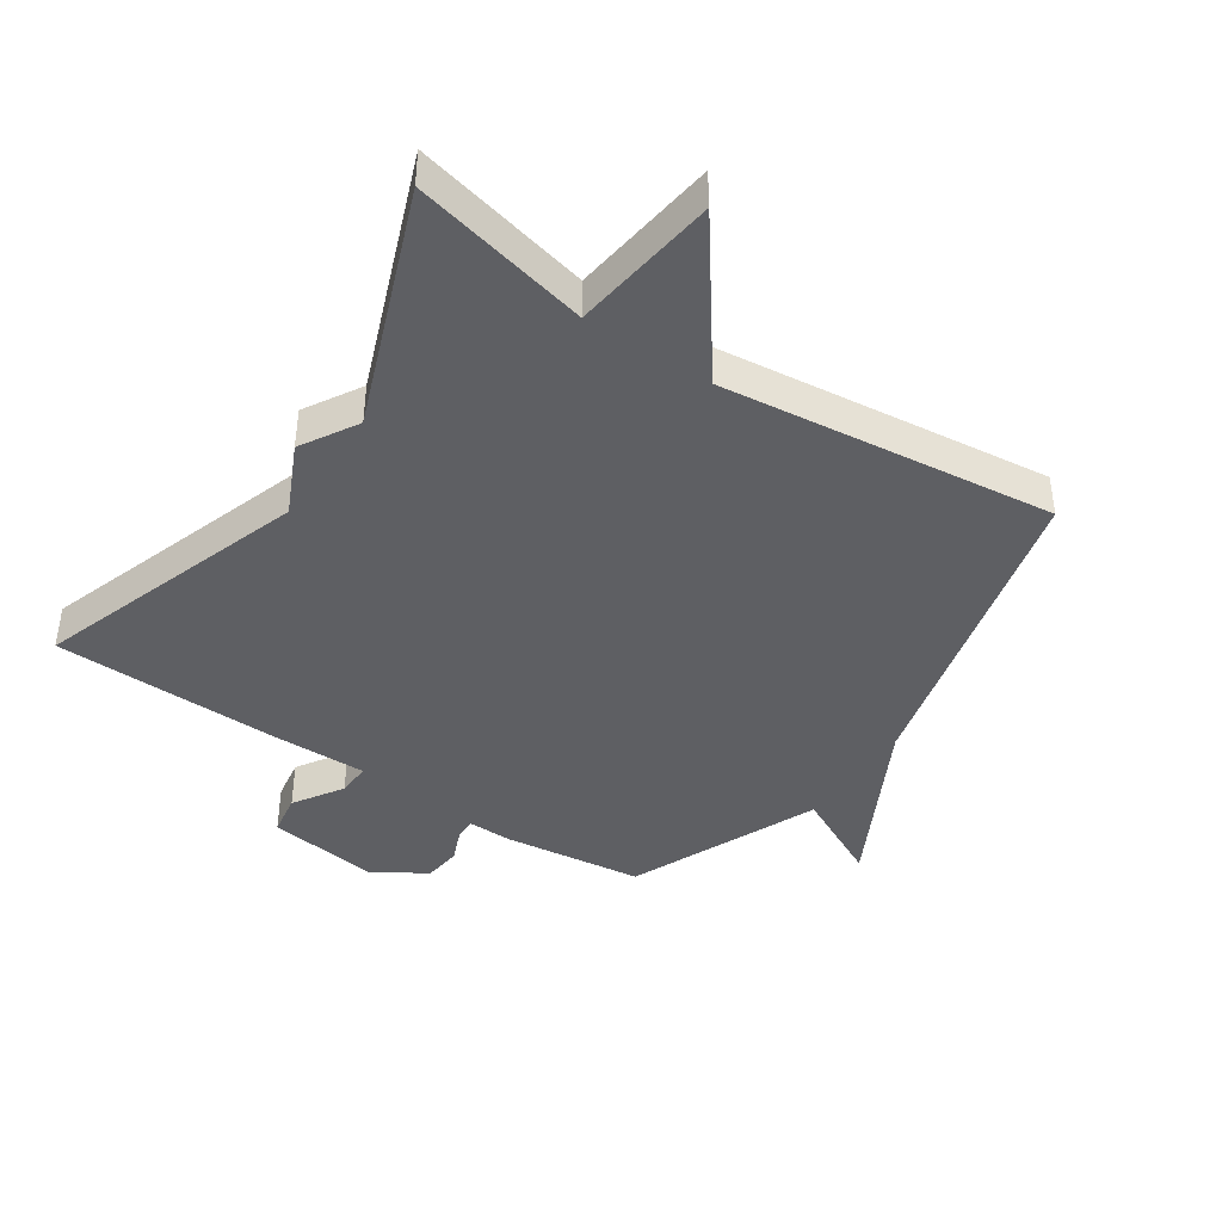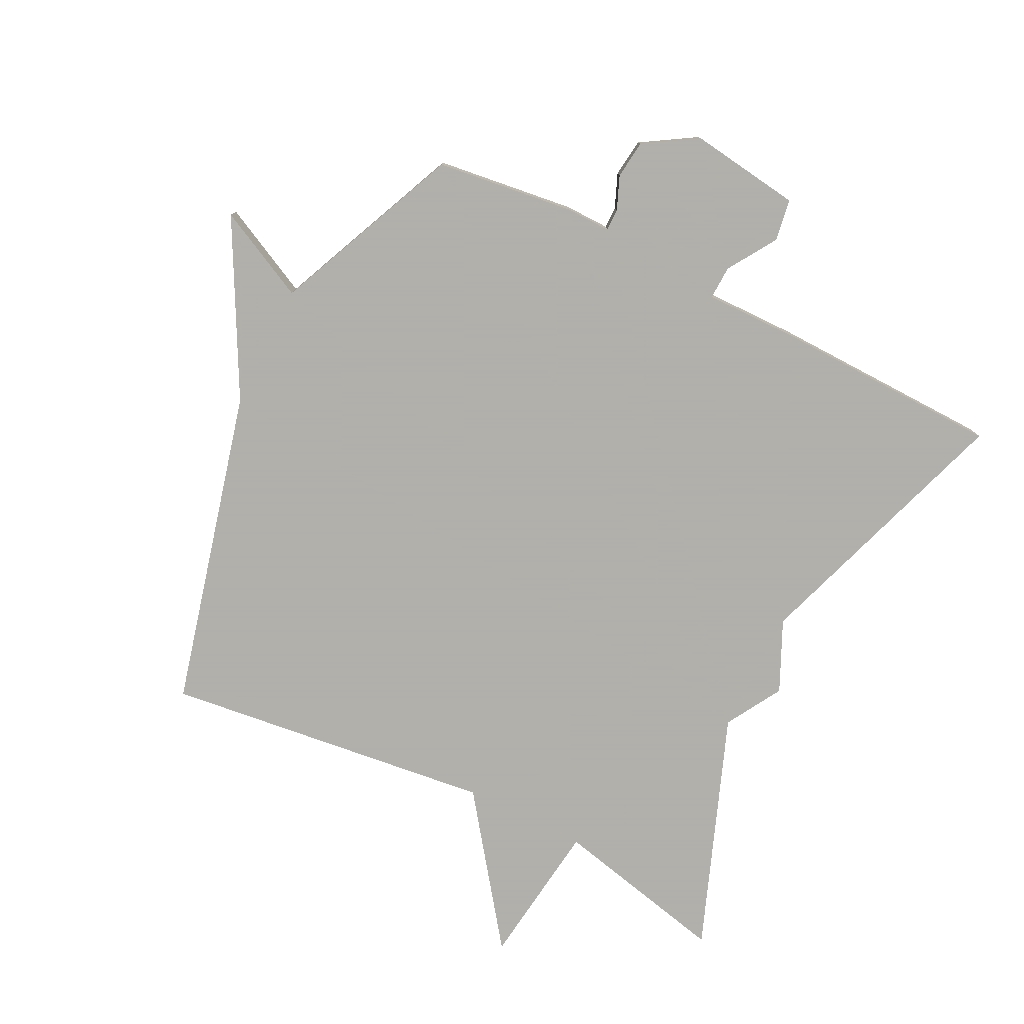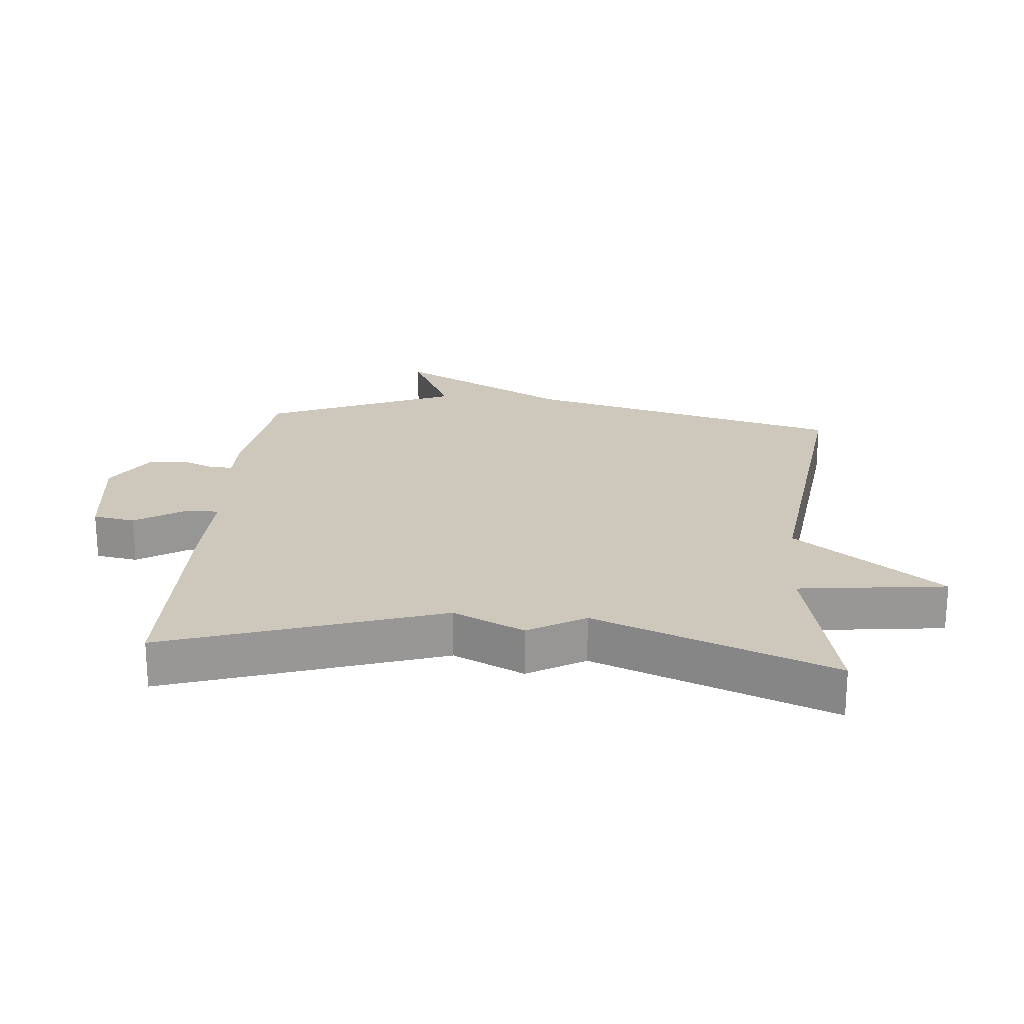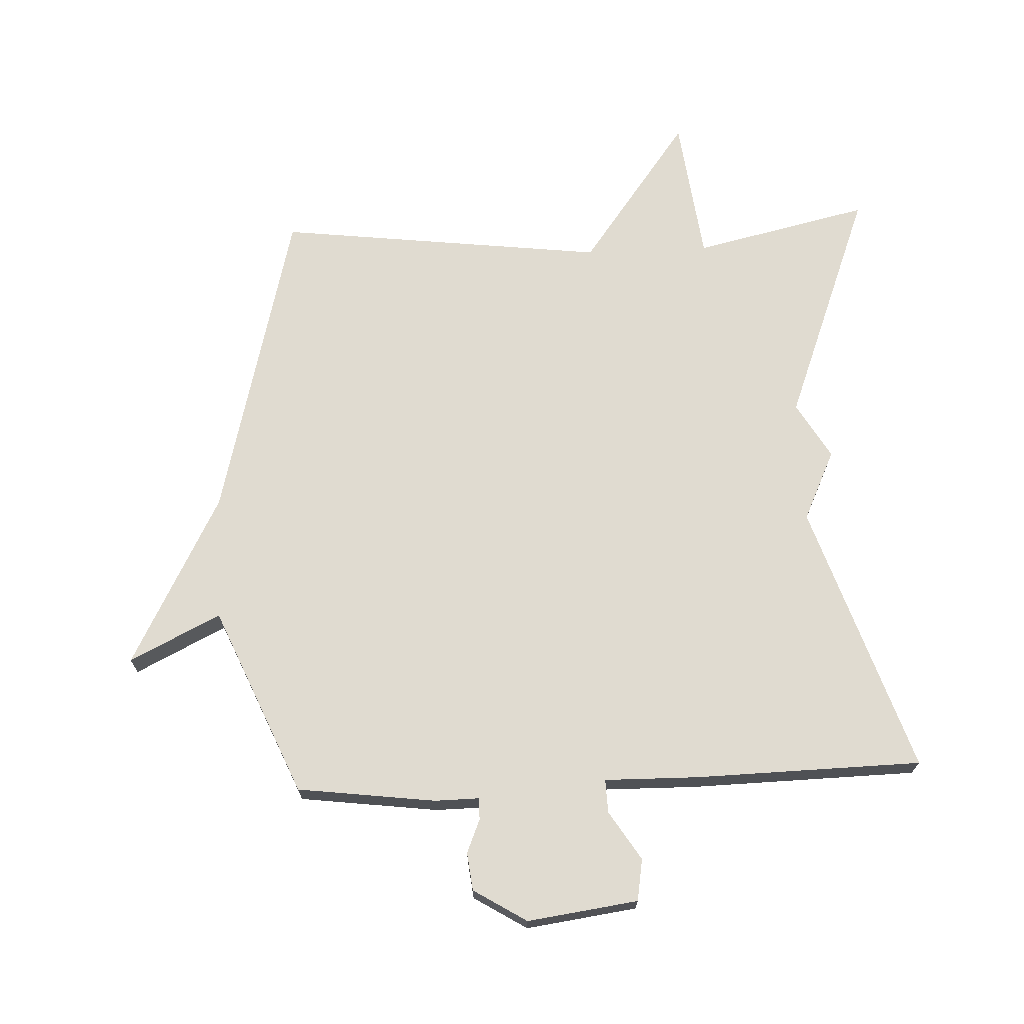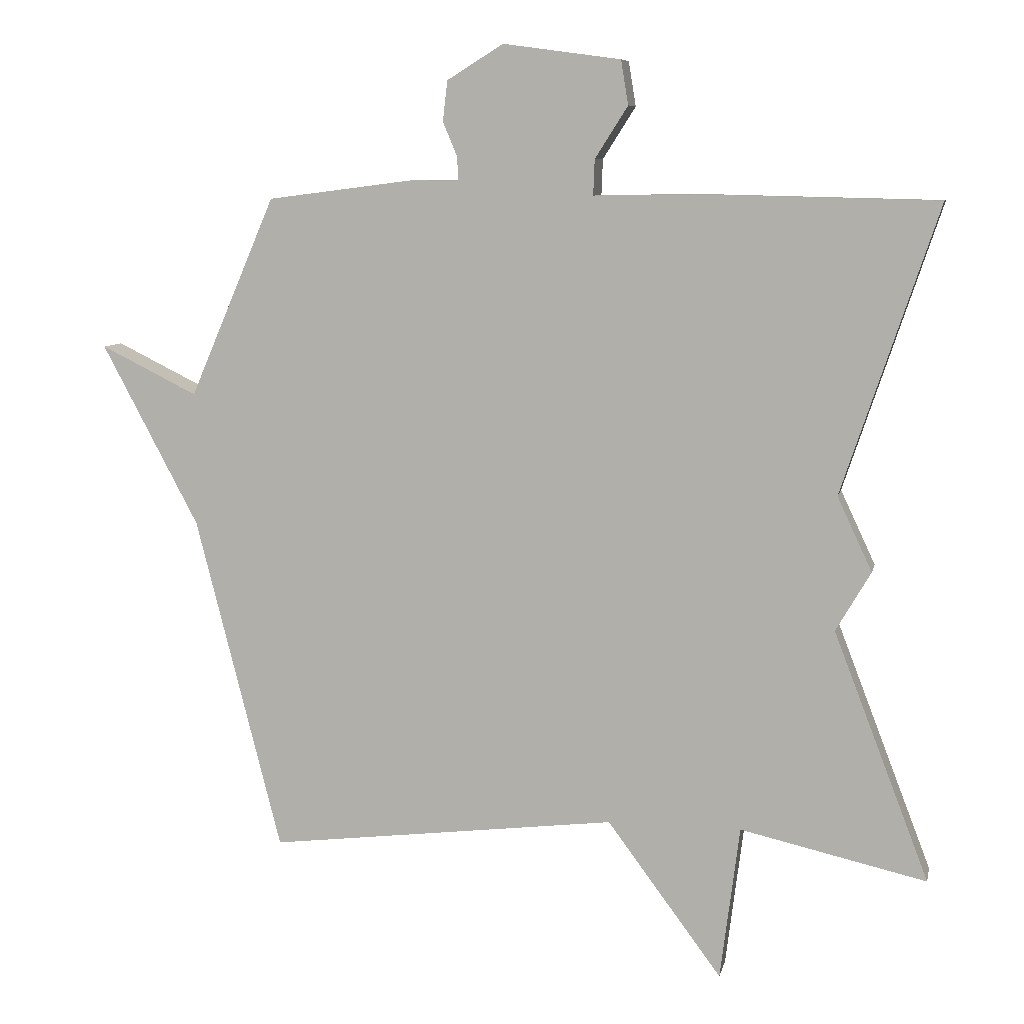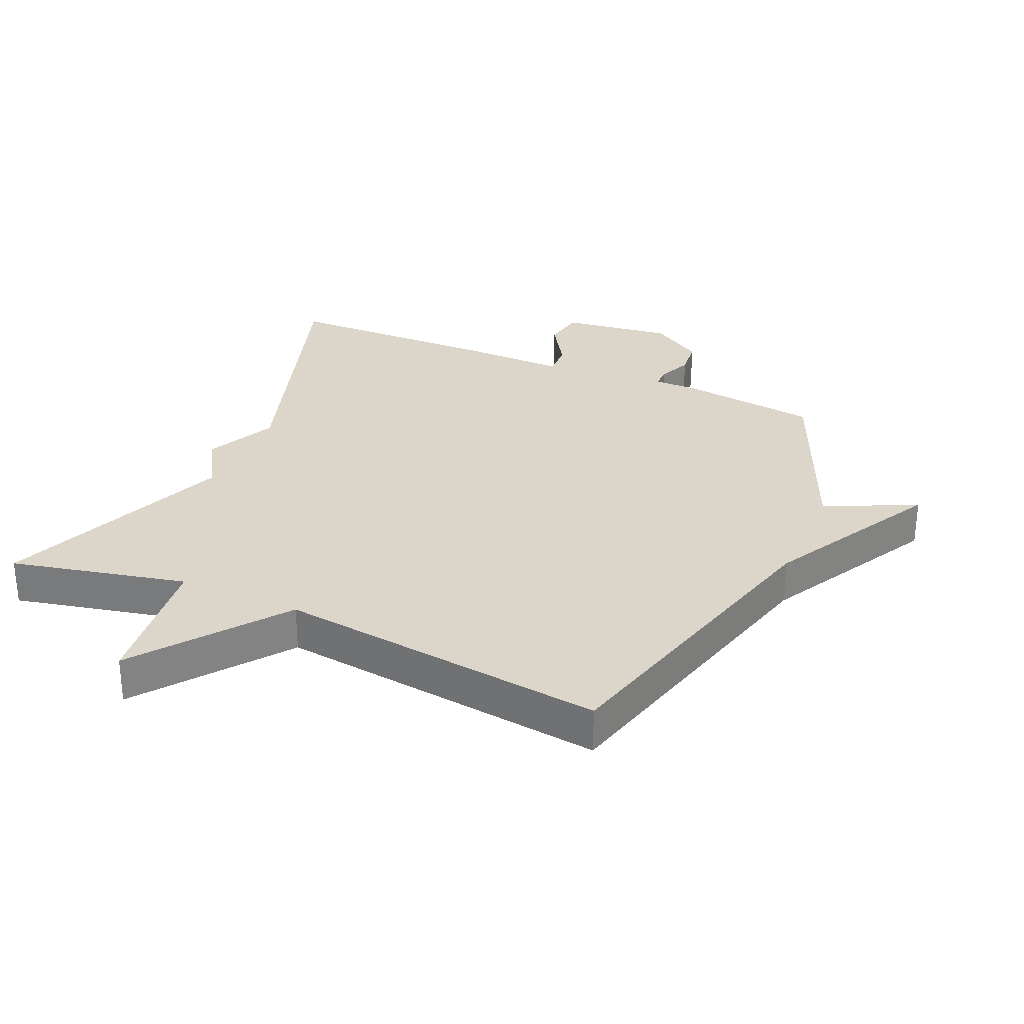
<metadata>
{"format":"obj","ext":"obj","renderer":"f3d","projection":"perspective","resolution":1024,"background":"white","views":[{"elev":-41.7,"azim":146.0,"up":"+Y"},{"elev":-78.4,"azim":-26.6,"up":"+Y"},{"elev":21.9,"azim":95.2,"up":"+Y"},{"elev":70.0,"azim":-2.5,"up":"+Y"},{"elev":8.2,"azim":12.0,"up":"+Z"},{"elev":30.0,"azim":-156.0,"up":"+Y"}]}
</metadata>
<code>
v 0.5 0.07 0.5
v 0.357 0.07 0.072
v 0.409 0.07 -0.039
v 0.357 0.07 -0.128
v 0.5 0.07 -0.5
v 0.222 0.07 -0.437
v 0.193 0.07 -0.668
v 0.022 0.07 -0.437
v -0.5 0.07 -0.5
v -0.628 0.07 0.002
v -0.772 0.07 0.273
v -0.628 0.07 0.202
v -0.5 0.07 0.5
v -0.281 0.07 0.528
v -0.211 0.07 0.527
v -0.211 0.07 0.561
v -0.233 0.07 0.614
v -0.226 0.07 0.674
v -0.142 0.07 0.726
v 0.033 0.07 0.702
v 0.044 0.07 0.636
v -0.005 0.07 0.559
v -0.007 0.07 0.506
v 0.143 0.07 0.508
v 0.5 0 0.5
v 0.357 0 0.072
v 0.409 0 -0.039
v 0.357 0 -0.128
v 0.5 0 -0.5
v 0.222 0 -0.437
v 0.193 0 -0.668
v 0.022 0 -0.437
v -0.5 0 -0.5
v -0.628 0 0.002
v -0.772 0 0.273
v -0.628 0 0.202
v -0.5 0 0.5
v -0.281 0 0.528
v -0.211 0 0.527
v -0.211 0 0.561
v -0.233 0 0.614
v -0.226 0 0.674
v -0.142 0 0.726
v 0.033 0 0.702
v 0.044 0 0.636
v -0.005 0 0.559
v -0.007 0 0.506
v 0.143 0 0.508
f 23 24 1 2
f 20 21 22
f 19 20 22
f 18 19 22
f 17 18 22
f 16 17 22
f 15 16 22 23
f 2 3 4
f 23 2 4
f 15 23 4
f 14 15 4
f 13 14 4
f 12 13 4
f 10 11 12
f 10 12 4
f 9 10 4
f 8 9 4
f 6 7 8
f 4 5 6
f 4 6 8
f 26 25 48 47
f 46 45 44
f 46 44 43
f 46 43 42
f 46 42 41
f 46 41 40
f 47 46 40 39
f 28 27 26
f 28 26 47
f 28 47 39
f 28 39 38
f 28 38 37
f 28 37 36
f 36 35 34
f 28 36 34
f 28 34 33
f 28 33 32
f 32 31 30
f 30 29 28
f 32 30 28
f 1 25 26 2
f 2 26 27 3
f 3 27 28 4
f 4 28 29 5
f 5 29 30 6
f 6 30 31 7
f 7 31 32 8
f 8 32 33 9
f 9 33 34 10
f 10 34 35 11
f 11 35 36 12
f 12 36 37 13
f 13 37 38 14
f 14 38 39 15
f 15 39 40 16
f 16 40 41 17
f 17 41 42 18
f 18 42 43 19
f 19 43 44 20
f 20 44 45 21
f 21 45 46 22
f 22 46 47 23
f 23 47 48 24
f 24 48 25 1

</code>
